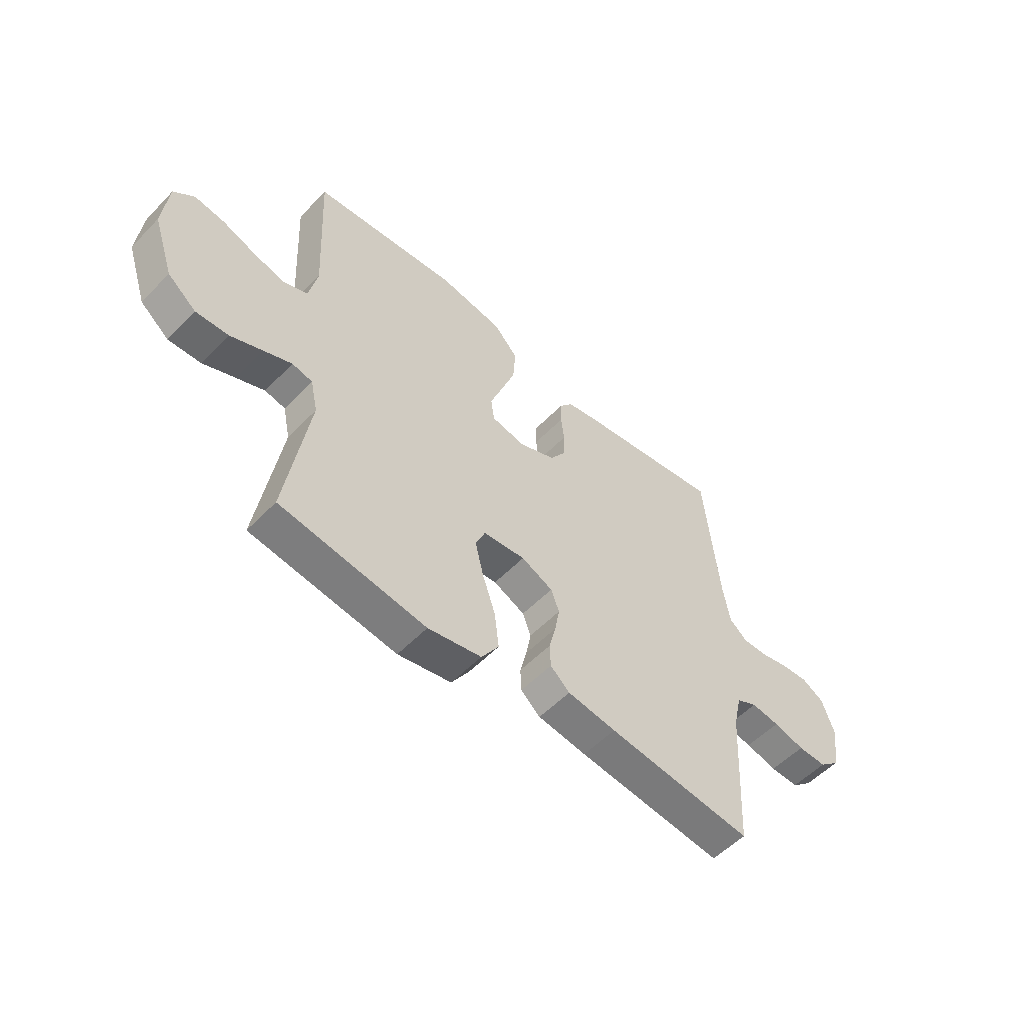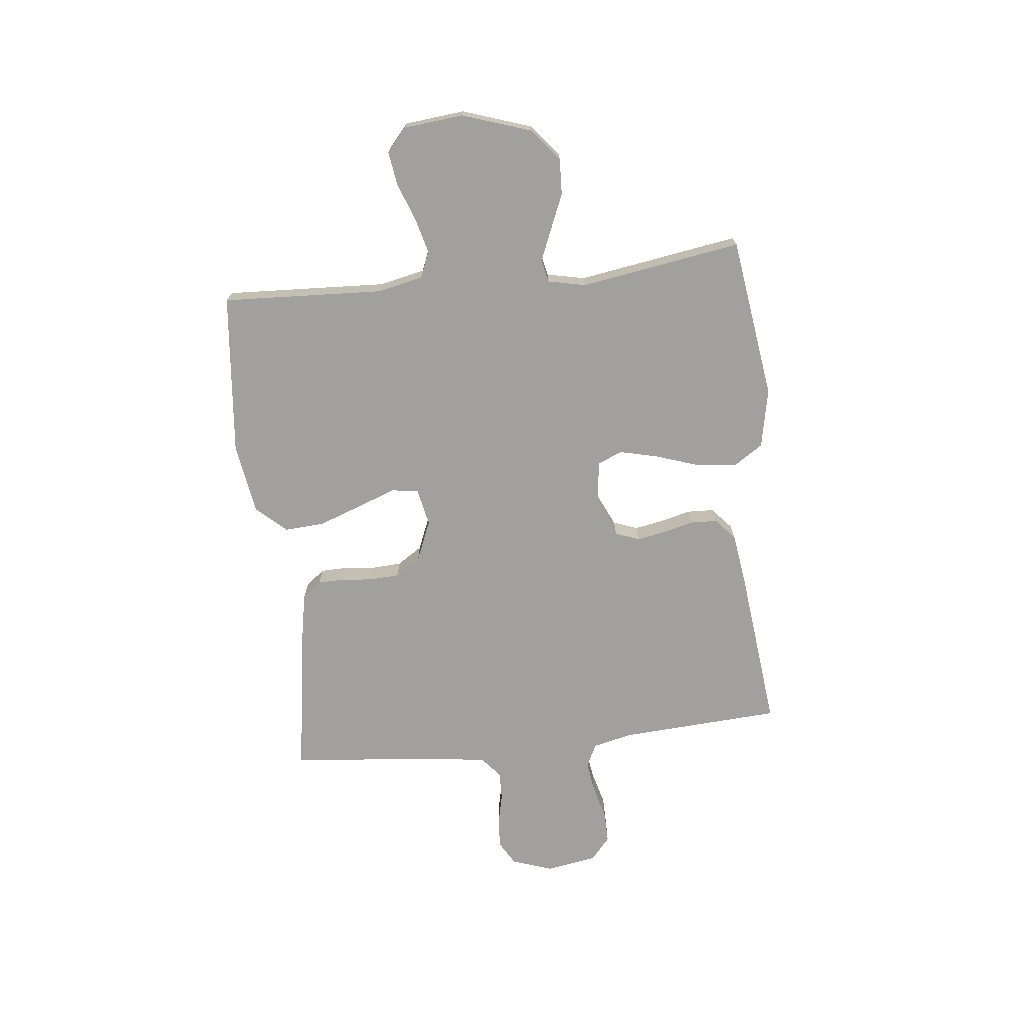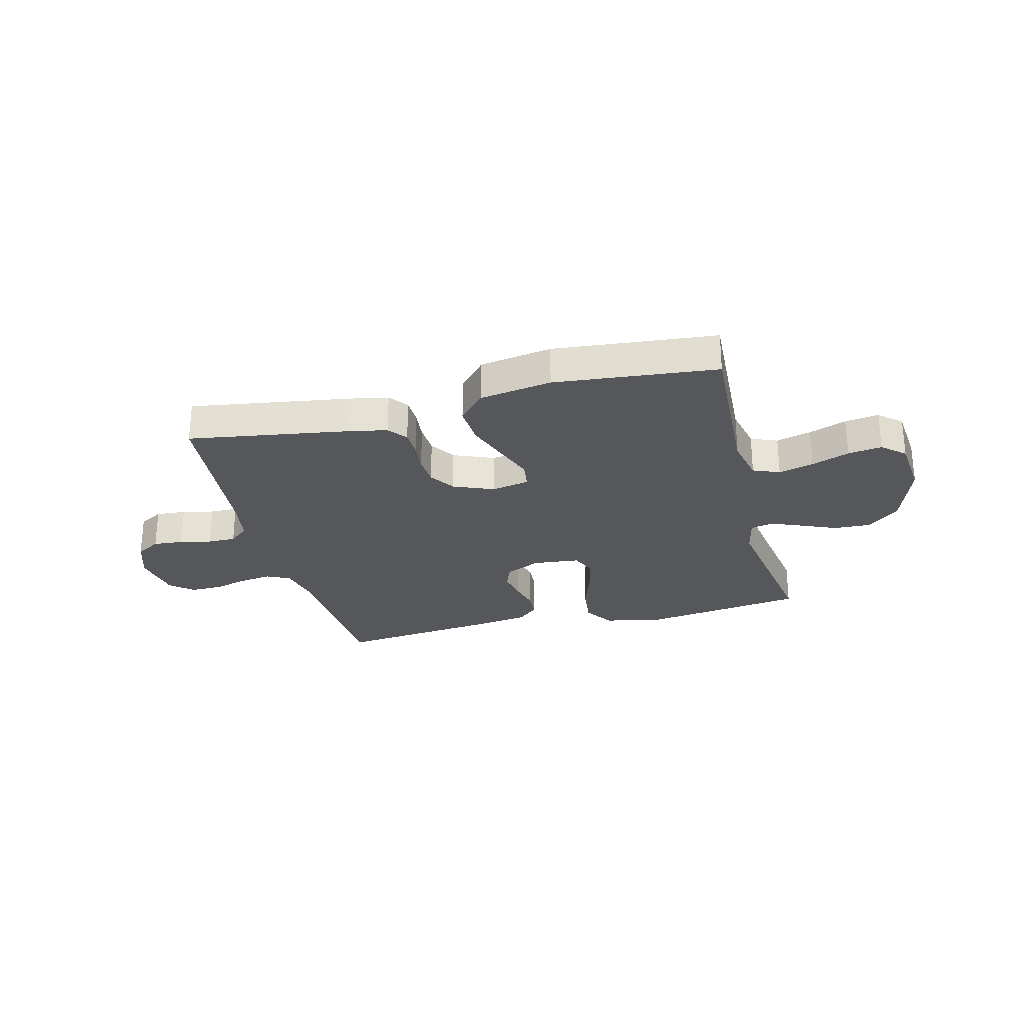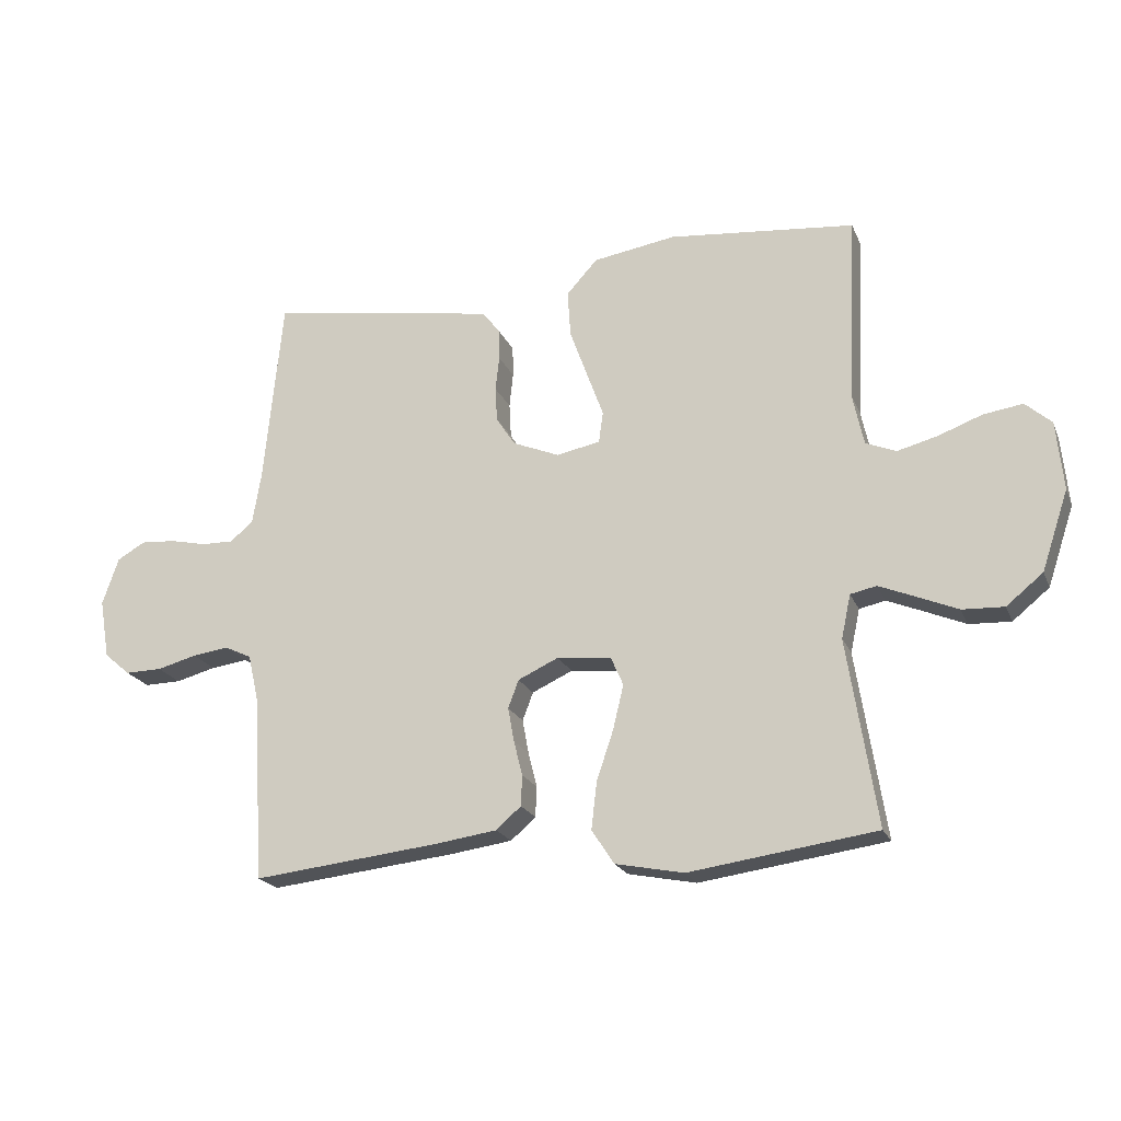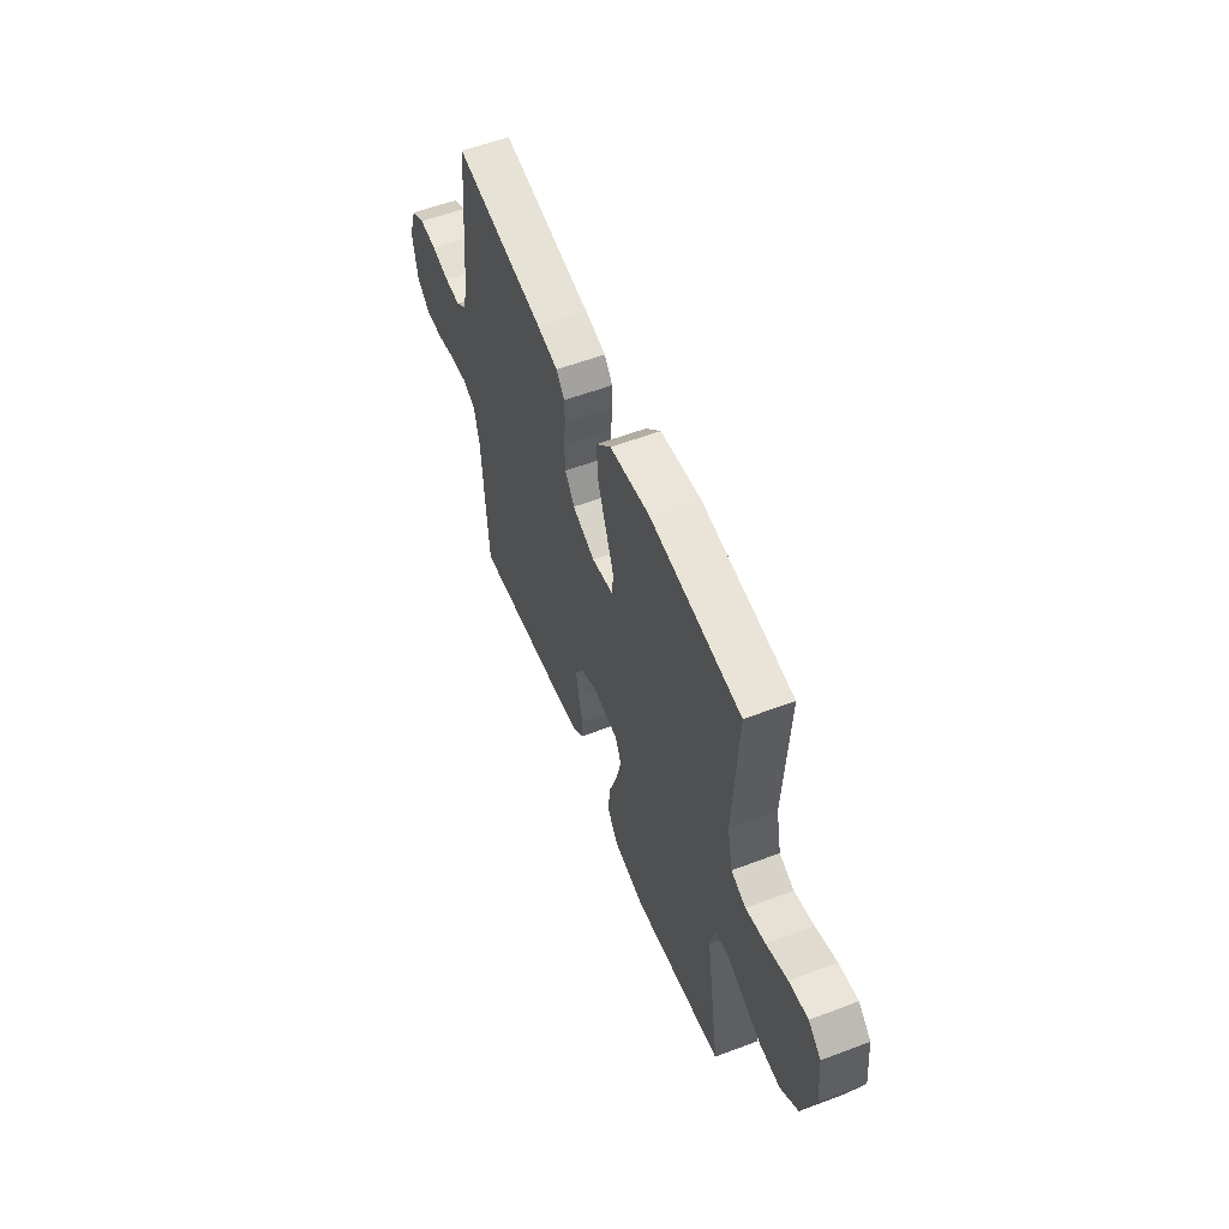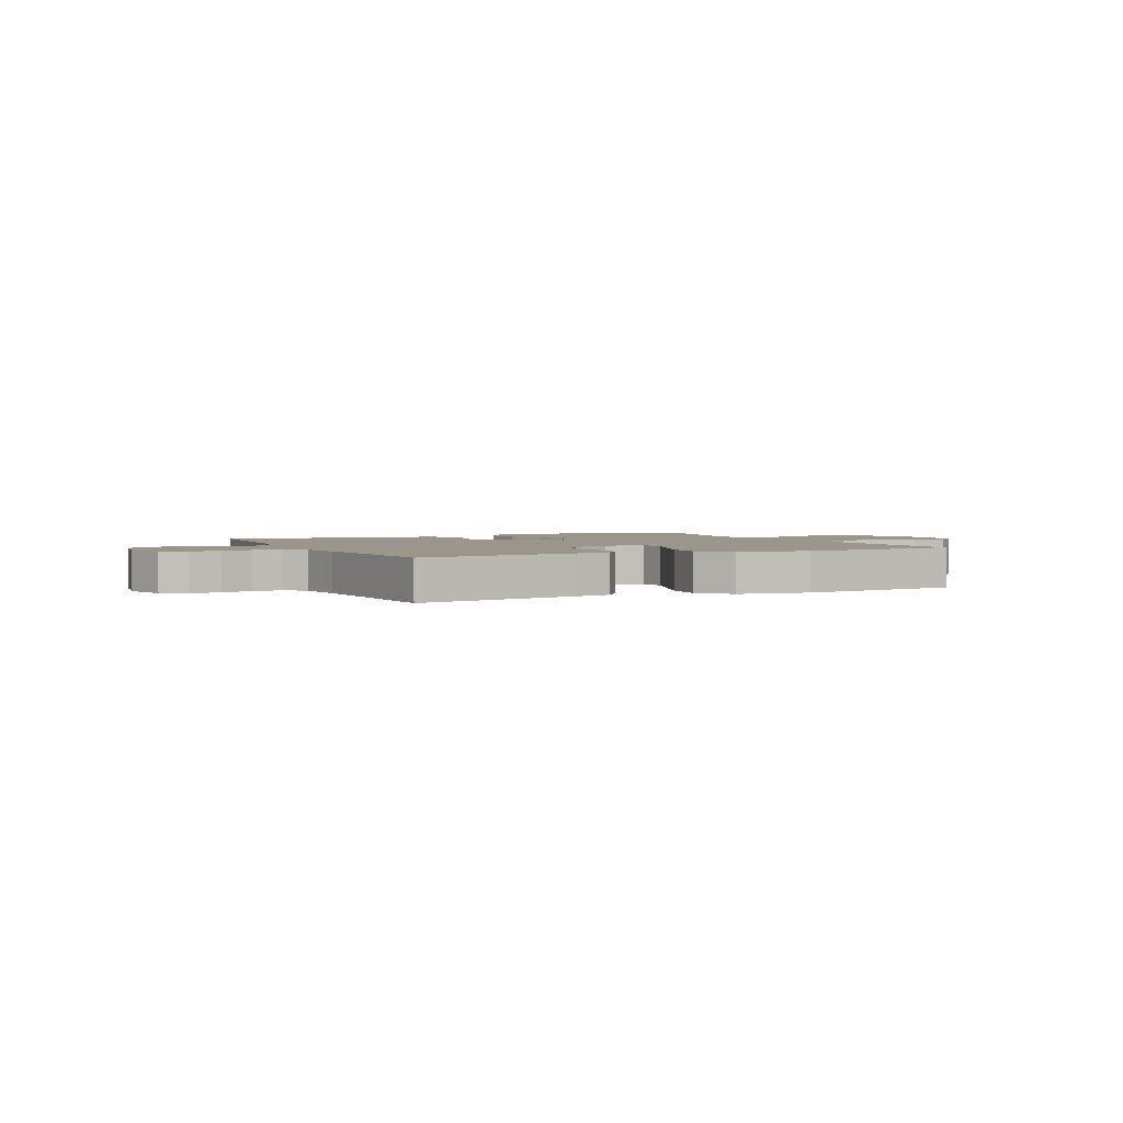
<metadata>
{"format":"obj","ext":"obj","renderer":"f3d","projection":"perspective","resolution":1024,"background":"white","views":[{"elev":-54.5,"azim":137.2,"up":"+Z"},{"elev":-71.6,"azim":96.3,"up":"+Y"},{"elev":-27.1,"azim":14.3,"up":"+Y"},{"elev":-20.8,"azim":18.2,"up":"+Z"},{"elev":56.6,"azim":68.4,"up":"+Z"},{"elev":2.5,"azim":-25.5,"up":"+Y"}]}
</metadata>
<code>
v 0.5 0.07 -0.5
v 0.2 0.07 -0.542
v 0.09 0.07 -0.52
v 0.054 0.07 -0.465
v 0.063 0.07 -0.389
v 0.09 0.07 -0.309
v 0.107 0.07 -0.238
v 0.087 0.07 -0.192
v 0 0.07 -0.183
v -0.065 0.07 -0.213
v -0.082 0.07 -0.258
v -0.072 0.07 -0.313
v -0.058 0.07 -0.369
v -0.06 0.07 -0.418
v -0.1 0.07 -0.453
v -0.2 0.07 -0.467
v -0.5 0.07 -0.5
v -0.518 0.07 -0.2
v -0.535 0.07 -0.126
v -0.578 0.07 -0.105
v -0.636 0.07 -0.113
v -0.7 0.07 -0.13
v -0.759 0.07 -0.131
v -0.801 0.07 -0.095
v -0.817 0.07 0
v -0.791 0.07 0.076
v -0.746 0.07 0.102
v -0.69 0.07 0.098
v -0.632 0.07 0.085
v -0.58 0.07 0.084
v -0.543 0.07 0.115
v -0.529 0.07 0.2
v -0.5 0.07 0.5
v -0.2 0.07 0.453
v -0.131 0.07 0.439
v -0.104 0.07 0.404
v -0.103 0.07 0.354
v -0.109 0.07 0.298
v -0.106 0.07 0.242
v -0.075 0.07 0.195
v 0 0.07 0.164
v 0.07 0.07 0.178
v 0.077 0.07 0.228
v 0.051 0.07 0.299
v 0.022 0.07 0.379
v 0.017 0.07 0.454
v 0.067 0.07 0.509
v 0.2 0.07 0.53
v 0.5 0.07 0.5
v 0.485 0.07 0.2
v 0.503 0.07 0.116
v 0.552 0.07 0.096
v 0.617 0.07 0.113
v 0.687 0.07 0.139
v 0.75 0.07 0.148
v 0.792 0.07 0.111
v 0.803 0.07 0
v 0.76 0.07 -0.128
v 0.701 0.07 -0.176
v 0.634 0.07 -0.173
v 0.568 0.07 -0.145
v 0.51 0.07 -0.121
v 0.468 0.07 -0.13
v 0.453 0.07 -0.2
v 0.5 0 -0.5
v 0.2 0 -0.542
v 0.09 0 -0.52
v 0.054 0 -0.465
v 0.063 0 -0.389
v 0.09 0 -0.309
v 0.107 0 -0.238
v 0.087 0 -0.192
v 0 0 -0.183
v -0.065 0 -0.213
v -0.082 0 -0.258
v -0.072 0 -0.313
v -0.058 0 -0.369
v -0.06 0 -0.418
v -0.1 0 -0.453
v -0.2 0 -0.467
v -0.5 0 -0.5
v -0.518 0 -0.2
v -0.535 0 -0.126
v -0.578 0 -0.105
v -0.636 0 -0.113
v -0.7 0 -0.13
v -0.759 0 -0.131
v -0.801 0 -0.095
v -0.817 0 0
v -0.791 0 0.076
v -0.746 0 0.102
v -0.69 0 0.098
v -0.632 0 0.085
v -0.58 0 0.084
v -0.543 0 0.115
v -0.529 0 0.2
v -0.5 0 0.5
v -0.2 0 0.453
v -0.131 0 0.439
v -0.104 0 0.404
v -0.103 0 0.354
v -0.109 0 0.298
v -0.106 0 0.242
v -0.075 0 0.195
v 0 0 0.164
v 0.07 0 0.178
v 0.077 0 0.228
v 0.051 0 0.299
v 0.022 0 0.379
v 0.017 0 0.454
v 0.067 0 0.509
v 0.2 0 0.53
v 0.5 0 0.5
v 0.485 0 0.2
v 0.503 0 0.116
v 0.552 0 0.096
v 0.617 0 0.113
v 0.687 0 0.139
v 0.75 0 0.148
v 0.792 0 0.111
v 0.803 0 0
v 0.76 0 -0.128
v 0.701 0 -0.176
v 0.634 0 -0.173
v 0.568 0 -0.145
v 0.51 0 -0.121
v 0.468 0 -0.13
v 0.453 0 -0.2
f 59 60 61
f 58 59 61
f 57 58 61
f 56 57 61
f 55 56 61
f 54 55 61
f 53 54 61
f 52 53 61 62
f 51 52 62 63
f 48 49 50
f 47 48 50
f 46 47 50
f 45 46 50
f 44 45 50
f 43 44 50
f 51 63 64
f 50 51 64
f 43 50 64
f 42 43 64
f 36 37 38
f 35 36 38
f 34 35 38
f 33 34 38
f 32 33 38
f 31 32 38 39
f 30 31 39 40
f 27 28 29
f 26 27 29
f 25 26 29
f 24 25 29
f 23 24 29
f 22 23 29
f 21 22 29
f 20 21 29 30
f 30 40 41
f 20 30 41
f 19 20 41
f 16 17 18
f 15 16 18
f 14 15 18
f 13 14 18
f 12 13 18
f 11 12 18 19
f 4 5 6
f 3 4 6
f 2 3 6
f 1 2 6
f 64 1 6
f 64 6 7
f 42 64 7 8
f 19 41 42
f 11 19 42
f 10 11 42
f 9 10 42
f 8 9 42
f 125 124 123
f 125 123 122
f 125 122 121
f 125 121 120
f 125 120 119
f 125 119 118
f 125 118 117
f 126 125 117 116
f 127 126 116 115
f 114 113 112
f 114 112 111
f 114 111 110
f 114 110 109
f 114 109 108
f 114 108 107
f 128 127 115
f 128 115 114
f 128 114 107
f 128 107 106
f 102 101 100
f 102 100 99
f 102 99 98
f 102 98 97
f 102 97 96
f 103 102 96 95
f 104 103 95 94
f 93 92 91
f 93 91 90
f 93 90 89
f 93 89 88
f 93 88 87
f 93 87 86
f 93 86 85
f 94 93 85 84
f 105 104 94
f 105 94 84
f 105 84 83
f 82 81 80
f 82 80 79
f 82 79 78
f 82 78 77
f 82 77 76
f 83 82 76 75
f 70 69 68
f 70 68 67
f 70 67 66
f 70 66 65
f 70 65 128
f 71 70 128
f 72 71 128 106
f 106 105 83
f 106 83 75
f 106 75 74
f 106 74 73
f 106 73 72
f 1 65 66 2
f 2 66 67 3
f 3 67 68 4
f 4 68 69 5
f 5 69 70 6
f 6 70 71 7
f 7 71 72 8
f 8 72 73 9
f 9 73 74 10
f 10 74 75 11
f 11 75 76 12
f 12 76 77 13
f 13 77 78 14
f 14 78 79 15
f 15 79 80 16
f 16 80 81 17
f 17 81 82 18
f 18 82 83 19
f 19 83 84 20
f 20 84 85 21
f 21 85 86 22
f 22 86 87 23
f 23 87 88 24
f 24 88 89 25
f 25 89 90 26
f 26 90 91 27
f 27 91 92 28
f 28 92 93 29
f 29 93 94 30
f 30 94 95 31
f 31 95 96 32
f 32 96 97 33
f 33 97 98 34
f 34 98 99 35
f 35 99 100 36
f 36 100 101 37
f 37 101 102 38
f 38 102 103 39
f 39 103 104 40
f 40 104 105 41
f 41 105 106 42
f 42 106 107 43
f 43 107 108 44
f 44 108 109 45
f 45 109 110 46
f 46 110 111 47
f 47 111 112 48
f 48 112 113 49
f 49 113 114 50
f 50 114 115 51
f 51 115 116 52
f 52 116 117 53
f 53 117 118 54
f 54 118 119 55
f 55 119 120 56
f 56 120 121 57
f 57 121 122 58
f 58 122 123 59
f 59 123 124 60
f 60 124 125 61
f 61 125 126 62
f 62 126 127 63
f 63 127 128 64
f 64 128 65 1

</code>
